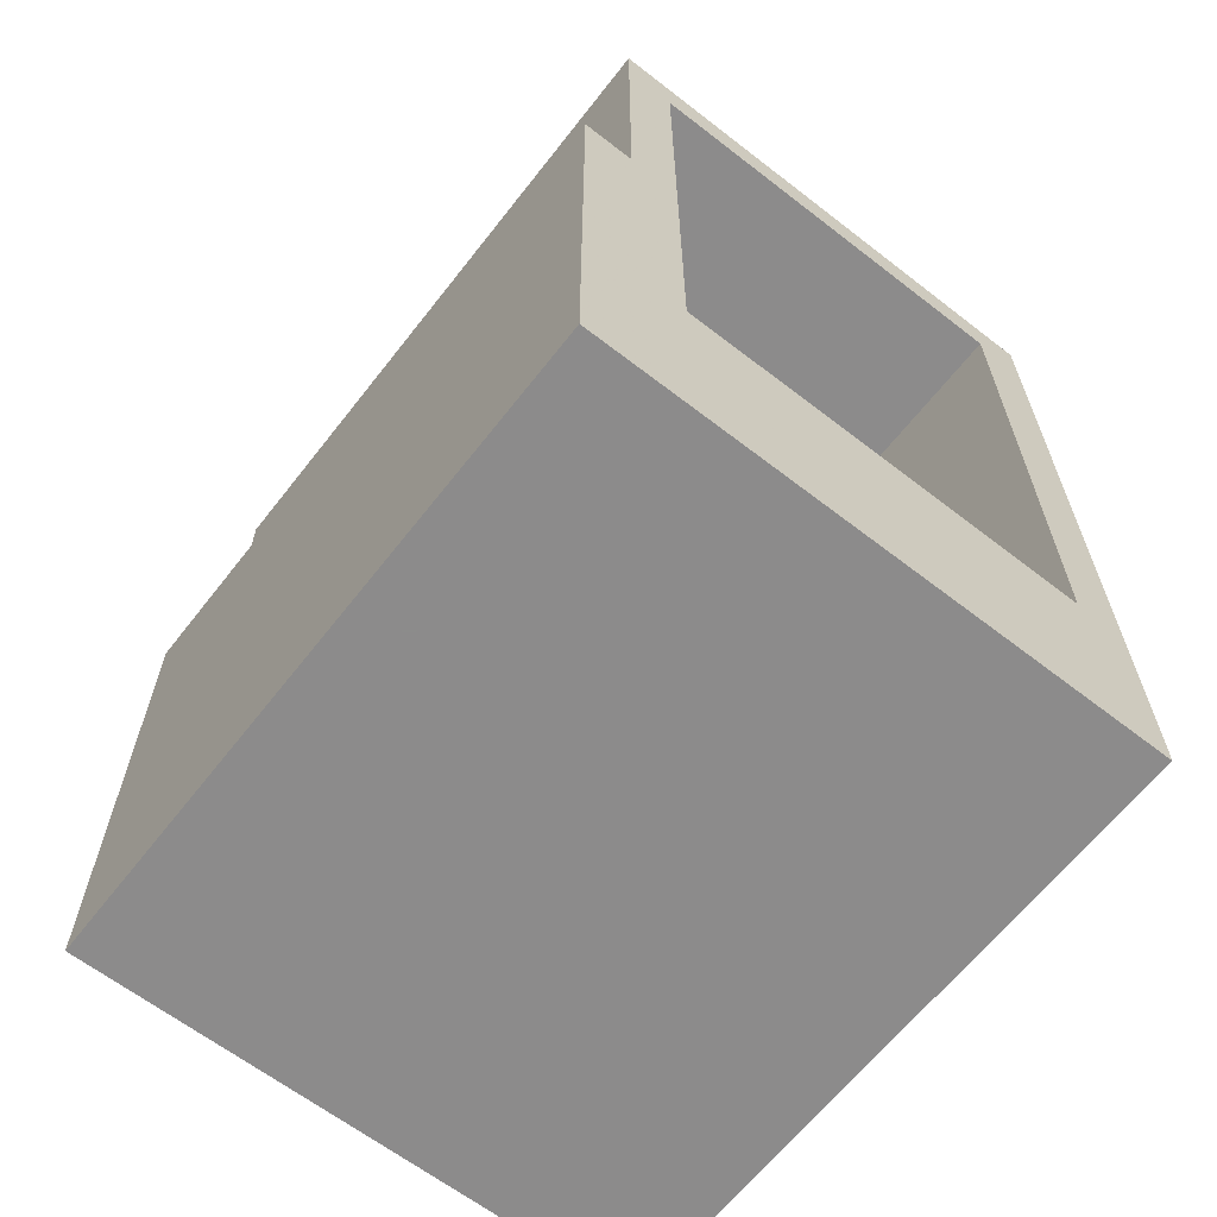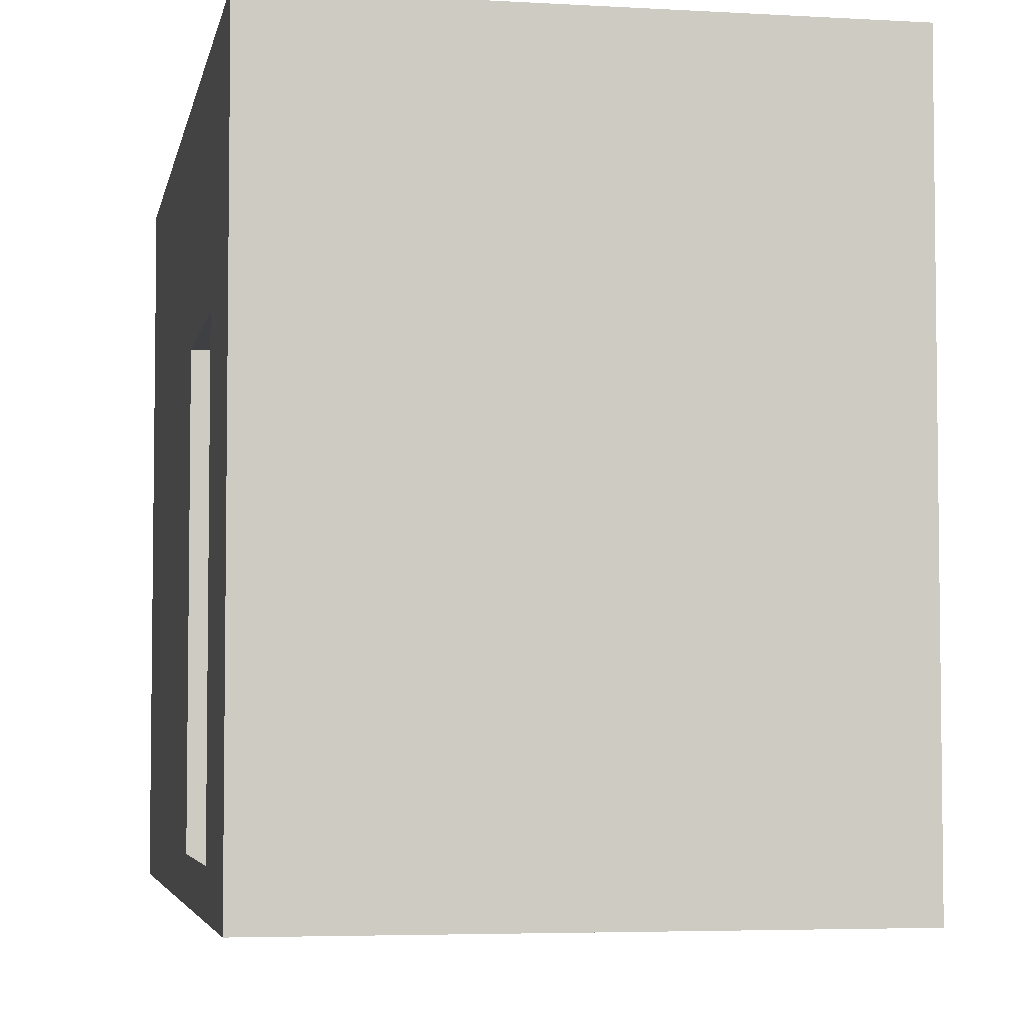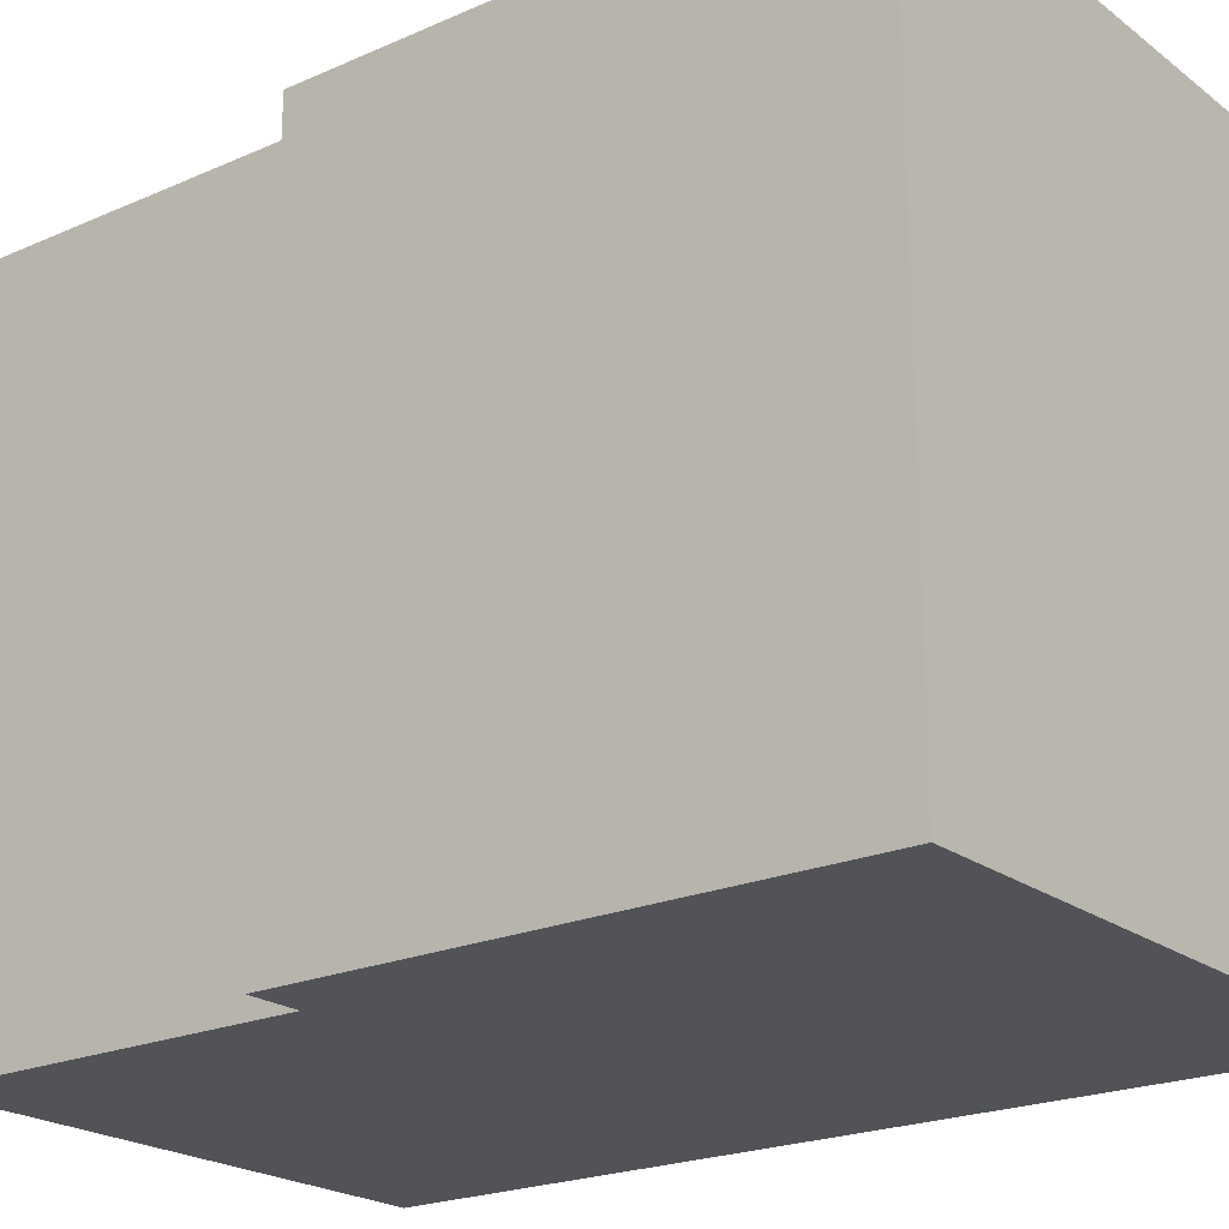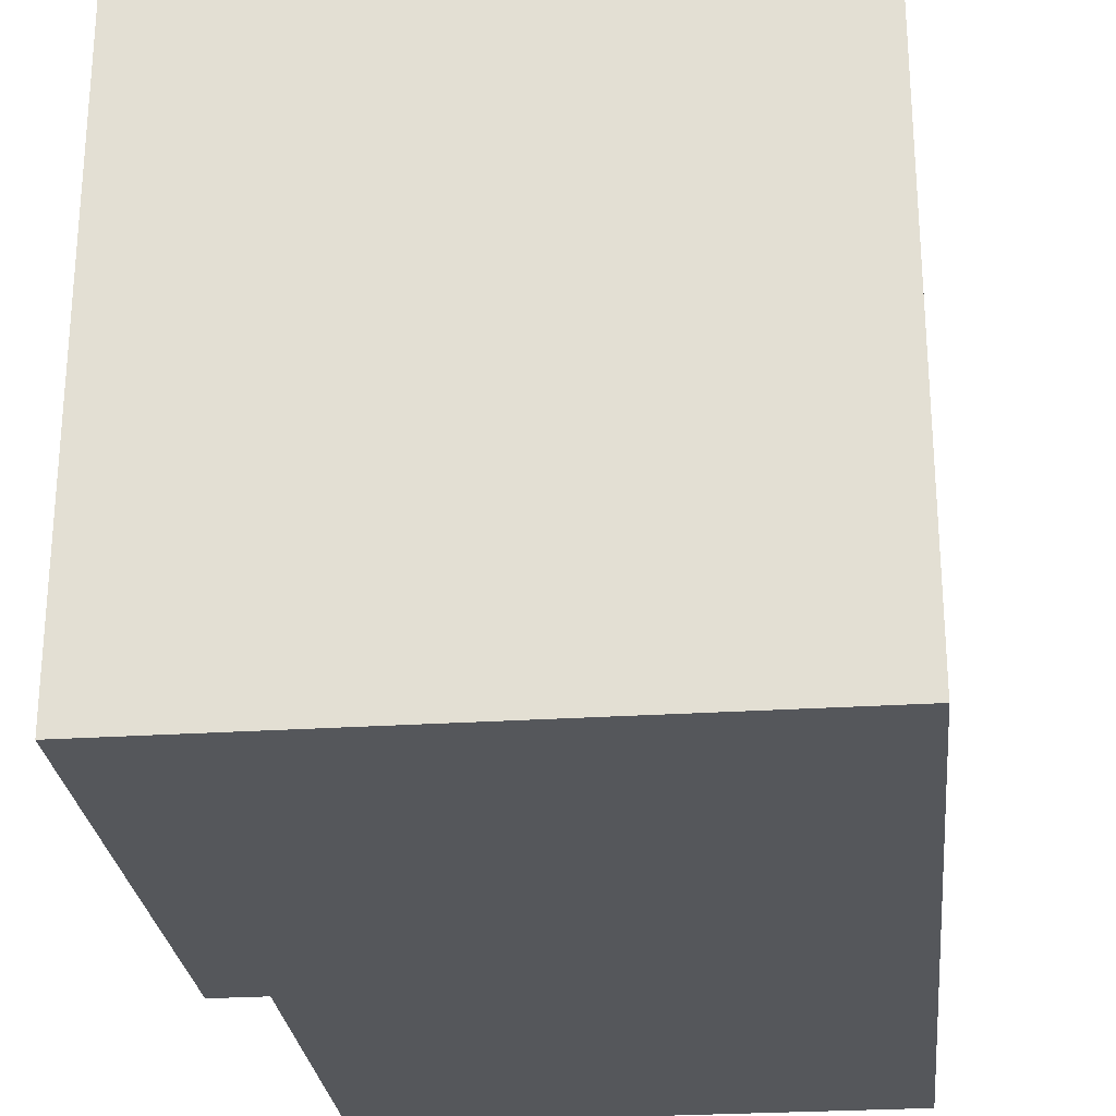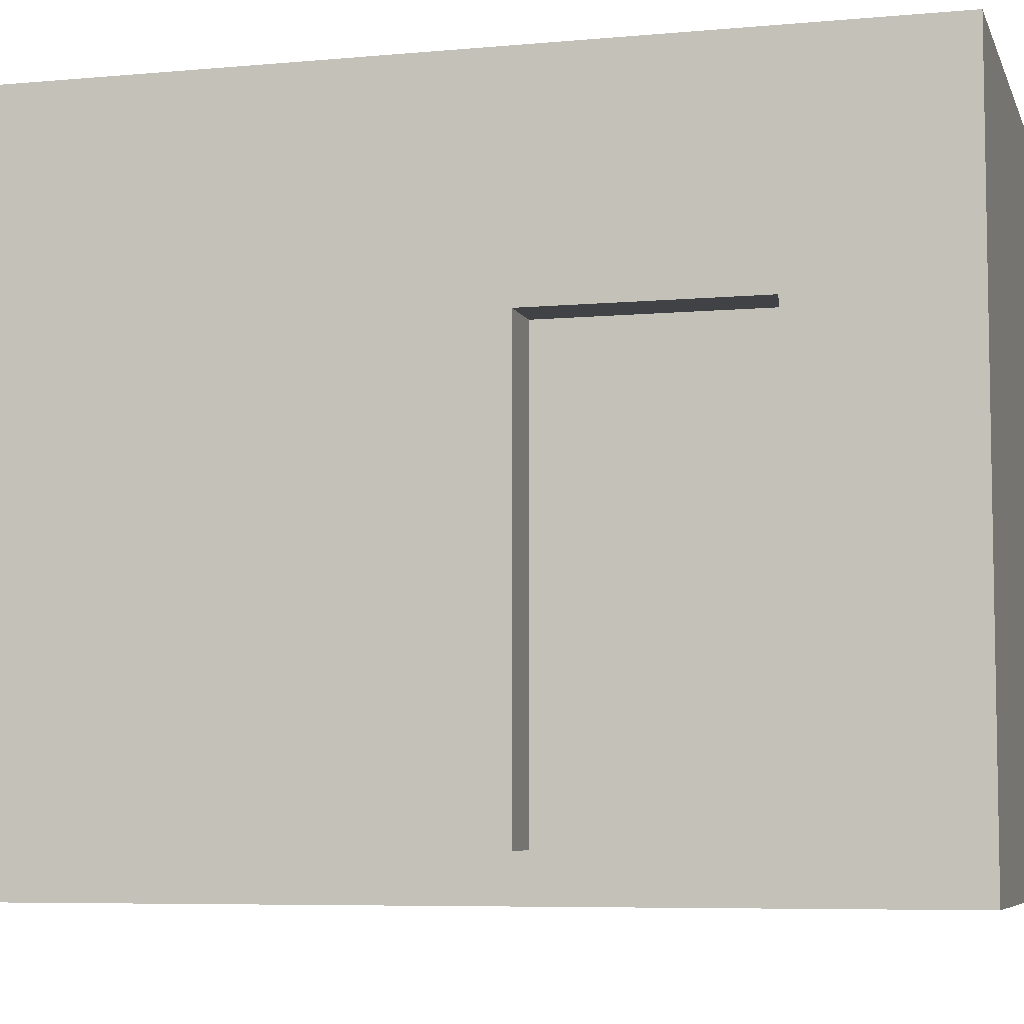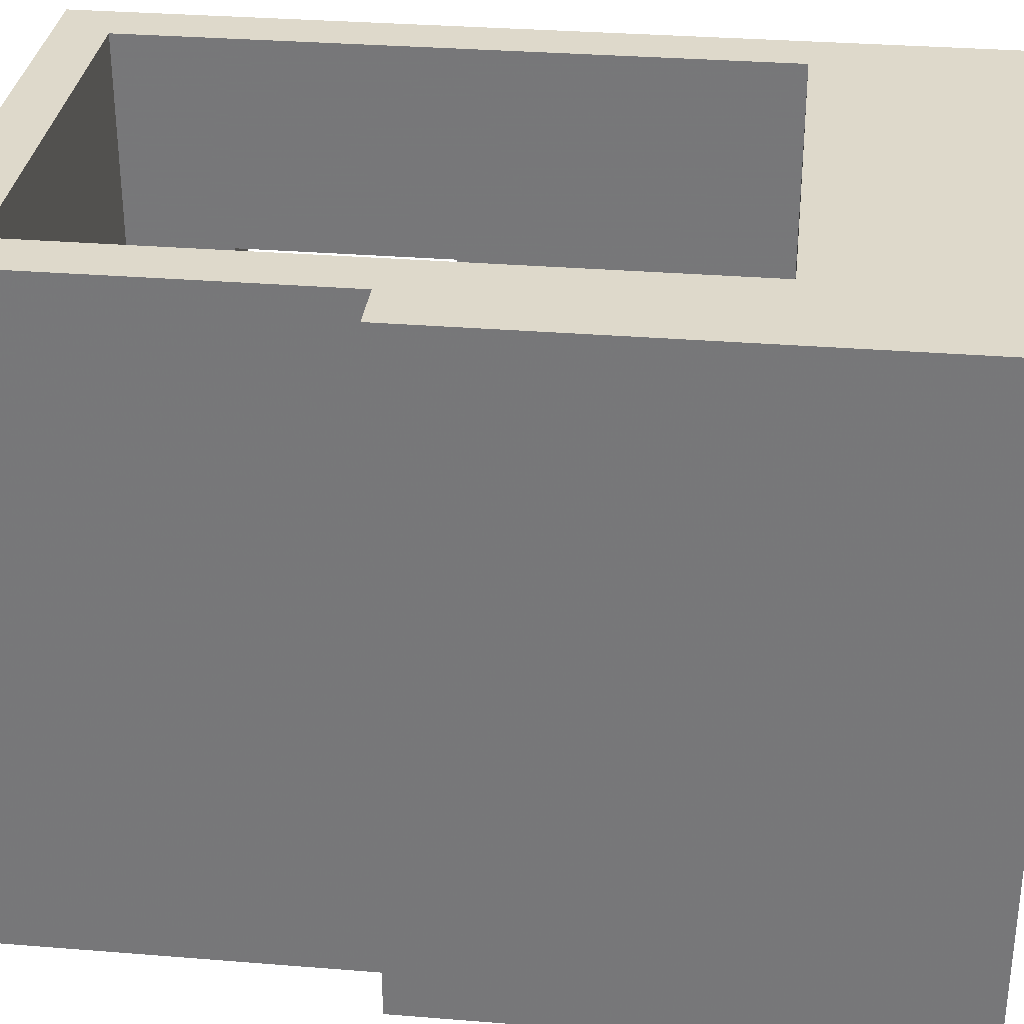
<metadata>
{"format":"obj","ext":"obj","renderer":"f3d","projection":"perspective","resolution":1024,"background":"white","views":[{"elev":-64.0,"azim":-38.0,"up":"+Y"},{"elev":-4.6,"azim":169.3,"up":"+Z"},{"elev":-21.7,"azim":-52.3,"up":"+Z"},{"elev":-26.5,"azim":5.8,"up":"+Z"},{"elev":-6.5,"azim":105.3,"up":"+Z"},{"elev":31.8,"azim":-83.5,"up":"+Z"}]}
</metadata>
<code>
v 0.5 4 3.2
v 0 4.25 3.4
v 0.25 0 3.2
v 0 0 3.2
v 2.5 0 0.2
v 0.5 1 3.2
v 2.5 1 3.2
v 2.75 4 0.2
v 0 4 3.2
v 2.5 3.5 2.2
v 2.5 2.5 3.2
v 0 1 3.2
v 0.5 4.25 0.2
v 2.5 0 3.2
v 2.5 4.25 3.2
v 0.25 4 0.2
v 2.5 2.5 0.2
v 0 0 3.4
v 2.75 3.5 2.2
v 2.75 3.5 3.2
v 0.5 1 0.2
v 2.75 4.25 3.2
v 0 1 0.2
v 2.75 4.25 3.4
v 0 4.25 3.2
v 2.5 4.25 0.2
v 0 4 0.2
v 2.75 0 3.2
v 0.5 0 0.2
v 2.75 2.5 2.2
v 0.5 0 3.2
v 2.5 4 0.2
v 0.25 2.5 3.2
v 2.75 1 0.2
v 2.75 1 3.2
v 0.25 4 3.2
v 2.5 1 0.2
v 0.5 4 0.2
v 2.75 0 3.4
v 0.25 1 3.2
v 2.5 3.5 0.2
v 2.75 2.5 3.2
v 0.25 4.25 3.2
v 2.75 4 3.2
v 0 2.5 3.2
v 0.5 4.25 3.2
v 0.25 1 0.2
v 2.5 4 3.2
v 2.5 2.5 2.2
v 2.5 3.5 3.2
v 2.75 3.5 0.2
v 2.75 0 0
v 0 0 0.2
v 0 4.25 0.2
v 2.75 2.5 0.2
v 0.25 0 0.2
v 0 4.25 0
v 0.25 2.5 0.2
v 2.75 4.25 0
v 2.75 0 0.2
v 0 0 0
v 2.75 4.25 0.2
v 0.25 4.25 0.2
v 0 2.5 0.2
v 2.75 2.5 0
v 0 2.5 0
v 0.25 0 0
v 0.25 2.5 0
v 0.25 4.25 0
v 0.5 2.5 1.7
v 0.35 2.5 3.2
v 1.5 4.125 3.2
v 1.5 4 1.7
v 0.375 4.125 3.2
v 0.125 0.5 3.2
v 0.125 0 1.7
v 0.375 0.5 3.2
v 0.375 0 1.7
v 0 0.5 1.7
v 2.625 0 1.7
v 1.5 0 1.7
v 1.5 0.5 3.2
v 1.5 1 1.7
v 2.5 1.9 1.8
v 2.625 1.75 3.2
v 2.625 0.5 3.2
v 2.75 3.7 1.8
v 2.75 4.125 1.7
v 2.5 3 2.7
v 2.625 3 2.2
v 2.625 3.5 1.2
v 2.5 3.7 1.8
v 2.625 3 3.2
v 0 1.75 1.7
v 0.125 1.75 3.2
v 1.5 4.25 1.7
v 0.375 4.25 1.7
v 2.625 4.25 1.7
v 2.625 4.125 3.2
v 0.25 3.25 1.7
v 0.25 4.125 1.7
v 2.625 2.5 1.2
v 2.75 3 2.7
v 2.625 3.75 3.2
v 2.75 0.5 1.7
v 2.75 1.9 1.8
v 0.125 2.5 1.7
v 2.75 1.25 0.1
v 1.5 0 0.1
v 1.5 1.25 0
v 0.125 0 0.1
v 0 1.25 0.1
v 2.75 3.375 0.1
v 0.25 3.375 0.1
v 0.125 2.5 0.1
v 1.5 4.25 0.1
v 1.5 3.375 0
v 0.125 1.25 0
f 70 1 6
f 70 6 21
f 70 21 38
f 70 38 1
f 71 40 6
f 71 6 1
f 71 1 36
f 71 36 33
f 71 33 40
f 72 48 1
f 72 1 46
f 72 46 15
f 72 15 48
f 73 48 1
f 73 1 38
f 73 38 32
f 73 32 48
f 74 1 36
f 74 36 43
f 74 43 46
f 74 46 1
f 75 3 4
f 75 4 12
f 75 12 40
f 75 40 3
f 76 3 4
f 76 4 53
f 76 53 56
f 76 56 3
f 77 40 3
f 77 3 31
f 77 31 6
f 77 6 40
f 78 29 56
f 78 56 3
f 78 3 31
f 78 31 29
f 79 4 12
f 79 12 23
f 79 23 53
f 79 53 4
f 80 5 14
f 80 14 28
f 80 28 60
f 80 60 5
f 81 31 14
f 81 14 5
f 81 5 29
f 81 29 31
f 82 6 7
f 82 7 14
f 82 14 31
f 82 31 6
f 83 7 6
f 83 6 21
f 83 21 37
f 83 37 7
f 84 49 11
f 84 11 7
f 84 7 37
f 84 37 17
f 84 17 49
f 85 42 11
f 85 11 7
f 85 7 35
f 85 35 42
f 86 7 14
f 86 14 28
f 86 28 35
f 86 35 7
f 87 19 51
f 87 51 8
f 87 8 44
f 87 44 20
f 87 20 19
f 88 62 8
f 88 8 44
f 88 44 22
f 88 22 62
f 89 50 10
f 89 10 49
f 89 49 11
f 89 11 50
f 90 10 19
f 90 19 30
f 90 30 49
f 90 49 10
f 91 19 10
f 91 10 41
f 91 41 51
f 91 51 19
f 92 48 50
f 92 50 10
f 92 10 41
f 92 41 32
f 92 32 48
f 93 50 11
f 93 11 42
f 93 42 20
f 93 20 50
f 94 23 12
f 94 12 45
f 94 45 64
f 94 64 23
f 95 33 45
f 95 45 12
f 95 12 40
f 95 40 33
f 96 15 46
f 96 46 13
f 96 13 26
f 96 26 15
f 97 63 13
f 97 13 46
f 97 46 43
f 97 43 63
f 98 22 15
f 98 15 26
f 98 26 62
f 98 62 22
f 99 15 22
f 99 22 44
f 99 44 48
f 99 48 15
f 100 58 16
f 100 16 36
f 100 36 33
f 100 33 58
f 101 16 36
f 101 36 43
f 101 43 63
f 101 63 16
f 102 55 17
f 102 17 49
f 102 49 30
f 102 30 55
f 103 20 19
f 103 19 30
f 103 30 42
f 103 42 20
f 104 20 44
f 104 44 48
f 104 48 50
f 104 50 20
f 105 34 60
f 105 60 28
f 105 28 35
f 105 35 34
f 106 34 55
f 106 55 30
f 106 30 42
f 106 42 35
f 106 35 34
f 107 45 33
f 107 33 58
f 107 58 64
f 107 64 45
f 108 55 65
f 108 65 52
f 108 52 60
f 108 60 55
f 109 56 67
f 109 67 52
f 109 52 60
f 109 60 56
f 110 65 52
f 110 52 67
f 110 67 68
f 110 68 65
f 111 56 53
f 111 53 61
f 111 61 67
f 111 67 56
f 112 61 53
f 112 53 64
f 112 64 66
f 112 66 61
f 113 65 55
f 113 55 62
f 113 62 59
f 113 59 65
f 114 69 63
f 114 63 58
f 114 58 68
f 114 68 69
f 115 58 64
f 115 64 66
f 115 66 68
f 115 68 58
f 116 59 62
f 116 62 63
f 116 63 69
f 116 69 59
f 117 59 65
f 117 65 68
f 117 68 69
f 117 69 59
f 118 68 66
f 118 66 61
f 118 61 67
f 118 67 68

</code>
